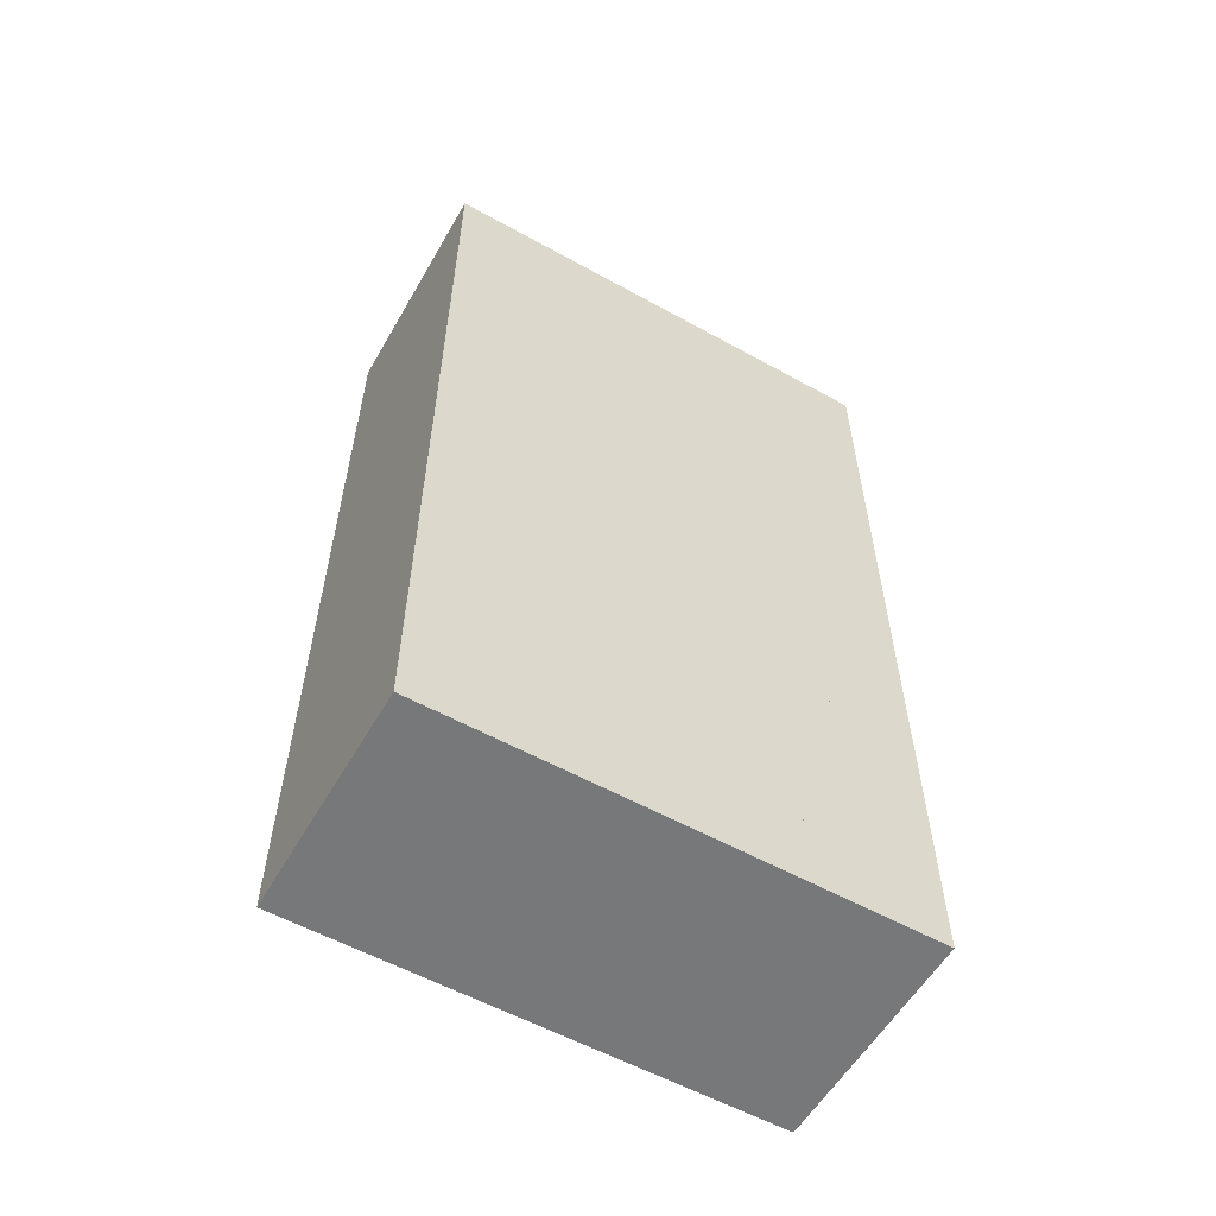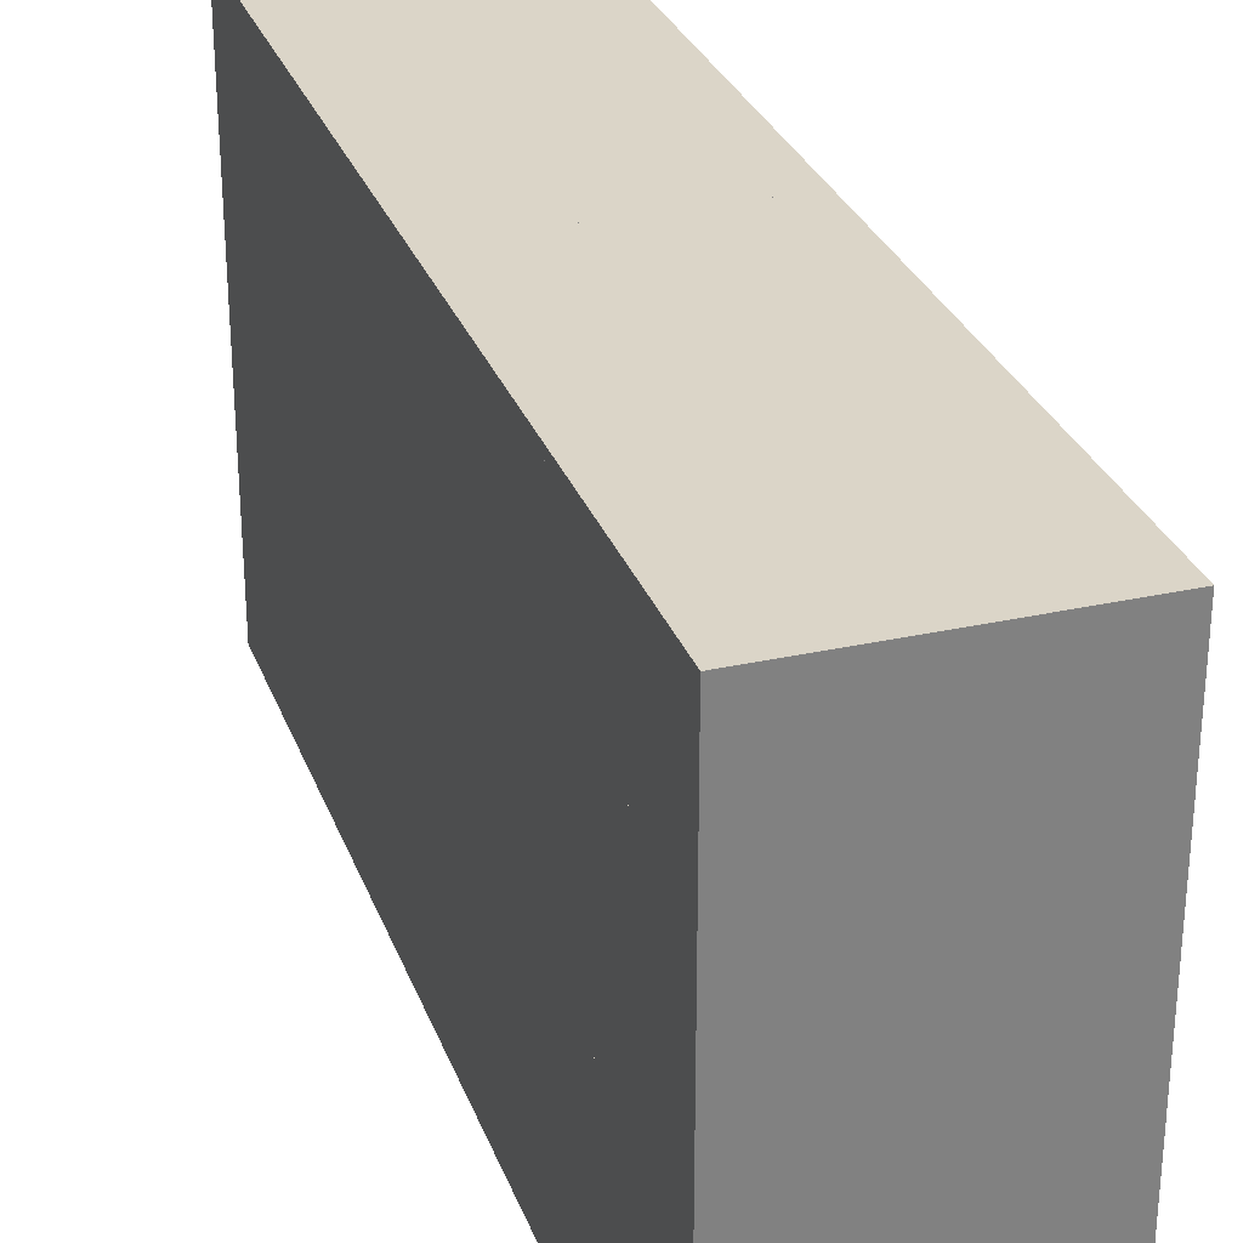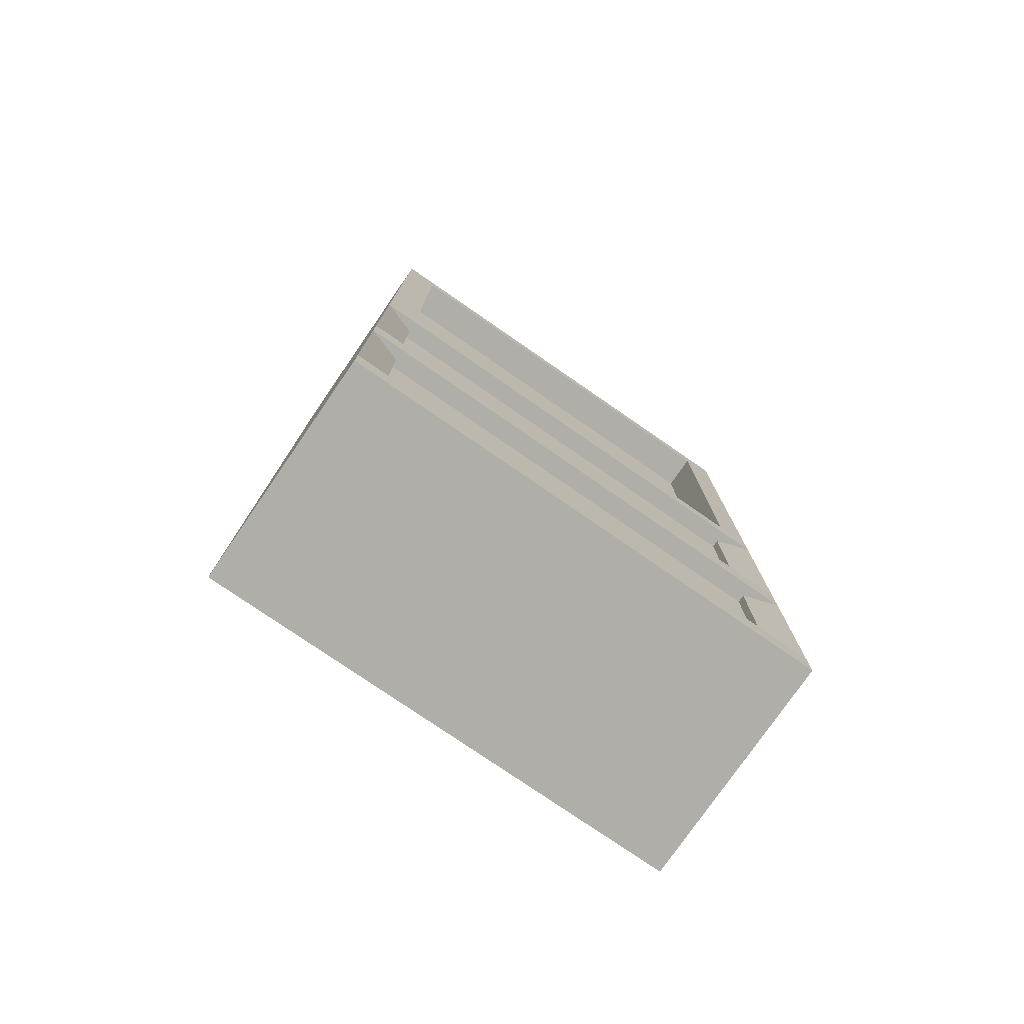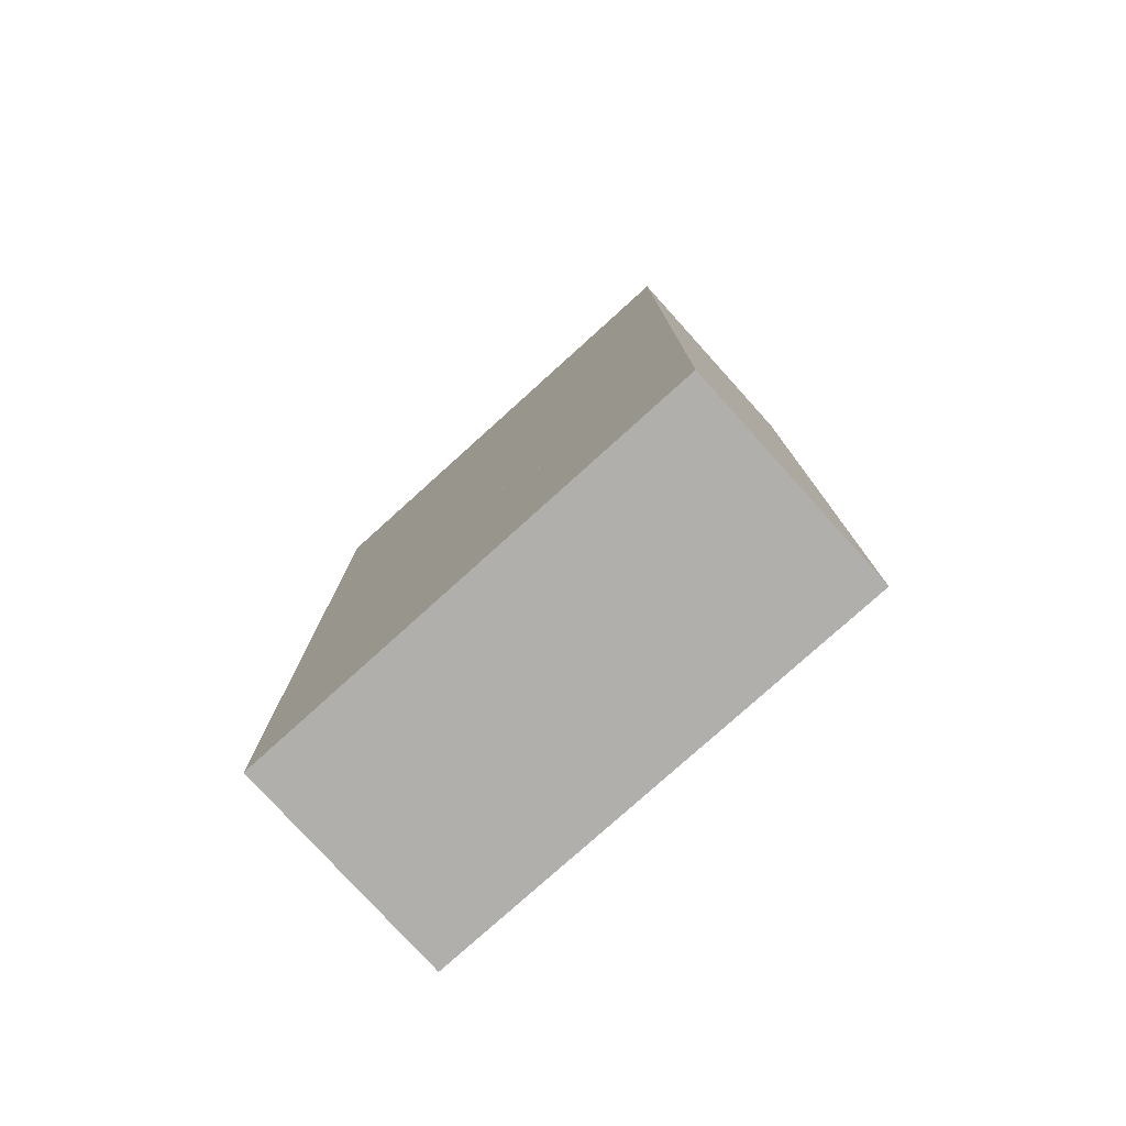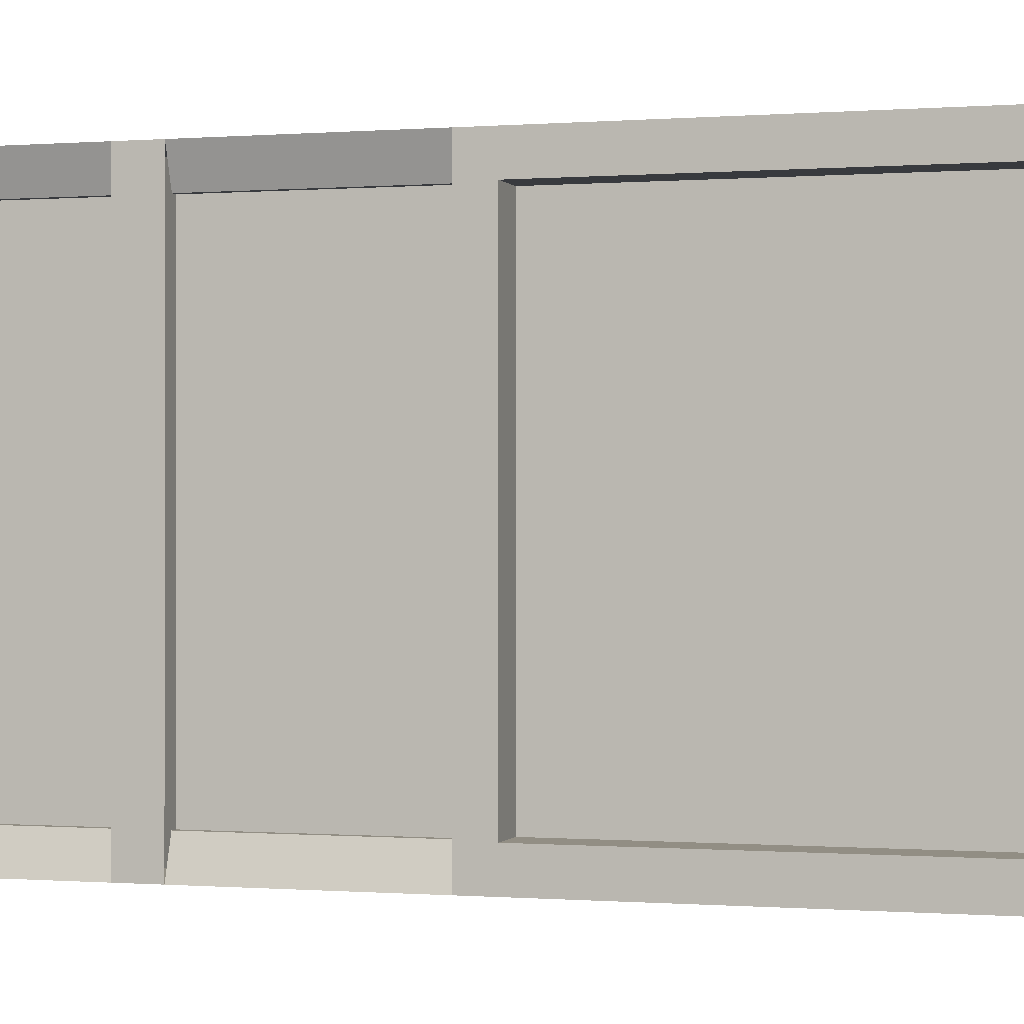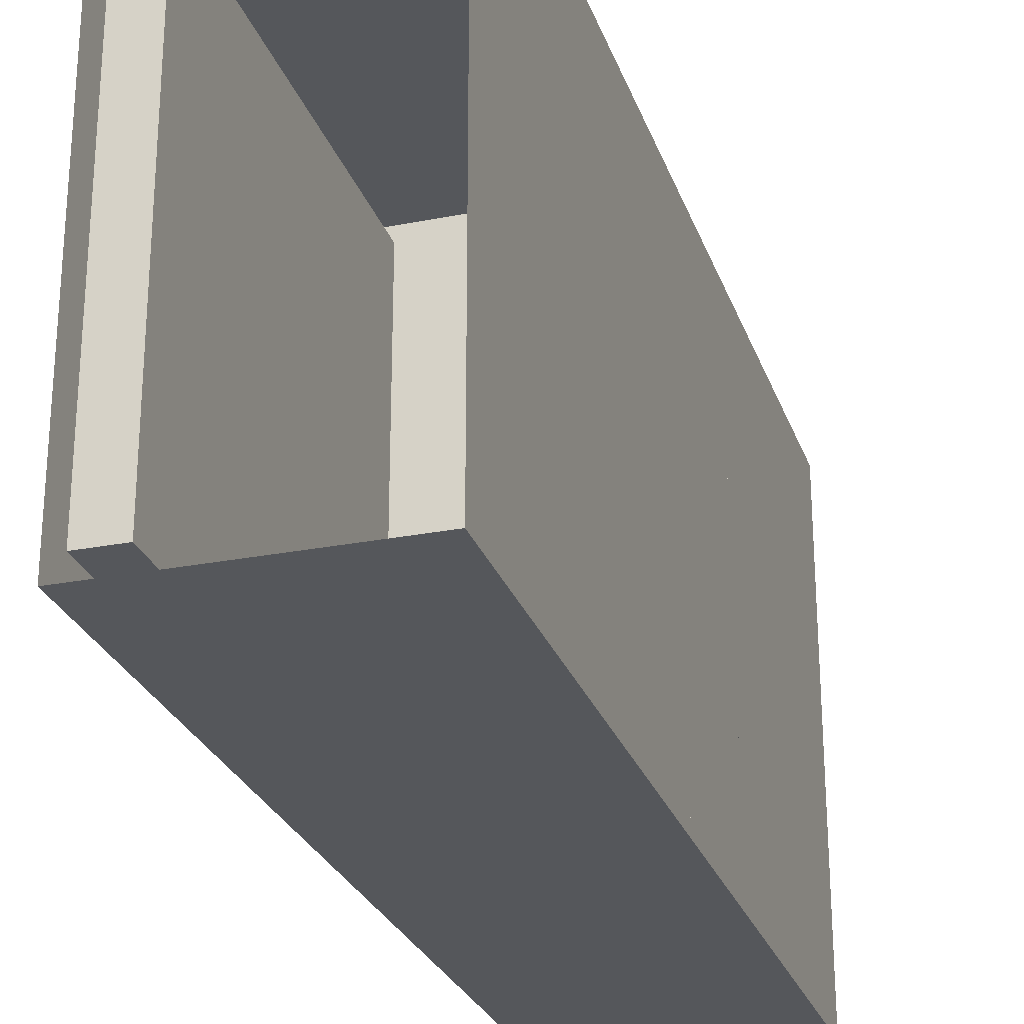
<metadata>
{"format":"obj","ext":"obj","renderer":"f3d","projection":"perspective","resolution":1024,"background":"white","views":[{"elev":-57.3,"azim":-119.9,"up":"+Y"},{"elev":29.6,"azim":-18.2,"up":"+Z"},{"elev":-77.5,"azim":55.4,"up":"+Y"},{"elev":-78.1,"azim":-47.9,"up":"+Y"},{"elev":-0.3,"azim":107.1,"up":"+Z"},{"elev":-26.5,"azim":-162.9,"up":"+Z"}]}
</metadata>
<code>
v -0.02344 -0.9453 -0.5
v -0.5 -0.9453 -0.5
v -0.5 0 -0.5
v -0.02344 0 -0.5
v -0.02344 -0.0625 -0.4297
v -0.02344 -0.8828 -0.4297
v -0.02344 -0.8828 0.4297
v -0.02344 -0.9453 0.5
v -0.5 -0.9453 0.5
v -0.5 0 0.5
v -0.5 -1.234 -0.03906
v -0.5 -1.234 -0.07812
v -0.1641 -1.234 -0.07812
v -0.1641 -1.234 -0.03906
v -0.125 -1.234 -0.007812
v -0.5 -1.234 -0.007812
v -0.5 -0.9453 -0.007812
v -0.125 -0.9453 -0.007812
v -0.125 -1.234 -0.1094
v -0.125 -0.9453 -0.1094
v -0.5 -1.234 -0.1094
v -0.5 -0.9453 -0.1094
v -0.5 -1.32 -0.1484
v -0.5 -1.328 -0.2031
v -0.1641 -1.328 -0.2031
v -0.1641 -1.32 -0.1484
v -0.125 -1.32 -0.1172
v -0.5 -1.32 -0.1172
v -0.5 -0.9453 -0.1797
v -0.125 -0.9453 -0.1797
v -0.125 -1.336 -0.2266
v -0.125 -0.9766 -0.2891
v -0.5 -1.336 -0.2266
v -0.5 -0.9766 -0.2891
v -0.5 -1.32 -0.3281
v -0.5 -1.32 -0.3984
v -0.1641 -1.32 -0.3984
v -0.1641 -1.32 -0.3281
v -0.125 -1.32 -0.2891
v -0.5 -1.32 -0.2891
v -0.5 -0.9453 -0.2891
v -0.125 -0.9453 -0.2891
v -0.125 -1.32 -0.4297
v -0.125 -0.9453 -0.4297
v -0.5 -1.32 -0.4297
v -0.5 -0.9453 -0.4297
v -0.02344 0 0.5
v -0.02344 -0.0625 0.4297
v -0.1016 -0.0625 0.4297
v -0.1016 -0.0625 -0.4297
v -0.1016 -0.8828 -0.4297
v -0.5 -1.43 -0.5
v -0.5 -1.352 -0.5
v -0.02344 -1.352 -0.5
v -0.02344 -1.43 -0.5
v -0.02344 -1.43 0.5
v -0.5 -1.43 0.5
v -0.5 -1.352 0.5
v -0.04688 -1.352 -0.4297
v -0.04688 -0.9453 -0.4297
v -0.5 -1.352 -0.4297
v -0.02344 -1.352 0.5
v -0.02344 -1.805 0.5
v -0.04688 -1.43 0.4297
v -0.04688 -1.805 0.4297
v -0.5 -1.805 0.4297
v -0.5 -1.43 0.4297
v -0.1016 -0.8828 0.4297
v -0.02344 -1.875 0.5
v -0.5 -1.875 0.5
v -0.5 -1.875 -0.5
v -0.02344 -1.875 -0.5
v -0.5 -1.805 0.5
v -0.5 -1.805 -0.5
v -0.02344 -1.805 -0.5
v -0.04688 -0.9453 0.4297
v -0.04688 -1.352 0.4297
v -0.5 -1.352 0.4297
v -0.5 -0.9453 0.4297
v -0.5 -1.43 -0.4297
v -0.5 -1.805 -0.4297
v -0.04688 -1.805 -0.4297
v -0.04688 -1.43 -0.4297
v -0.5 -1.281 0.08594
v -0.5 -1.281 0.04688
v -0.1641 -1.281 0.04688
v -0.1641 -1.281 0.08594
v -0.125 -1.281 0.1172
v -0.5 -1.281 0.1172
v -0.5 -0.9453 0.1172
v -0.125 -0.9453 0.1172
v -0.125 -1.281 0.01562
v -0.125 -0.9453 0.01562
v -0.5 -1.281 0.01562
v -0.5 -0.9453 0.01562
v -0.5 -1.234 0.1797
v -0.5 -1.234 0.1562
v -0.1641 -1.234 0.1562
v -0.1641 -1.234 0.1797
v -0.125 -1.25 0.2109
v -0.5 -1.25 0.2109
v -0.5 -0.9766 0.2891
v -0.125 -0.9766 0.2891
v -0.125 -1.227 0.125
v -0.125 -0.9453 0.2109
v -0.5 -1.227 0.125
v -0.5 -0.9453 0.2109
v -0.5 -1.32 0.4062
v -0.5 -1.32 0.3516
v -0.1641 -1.32 0.3516
v -0.1641 -1.32 0.4062
v -0.125 -1.32 0.4297
v -0.5 -1.32 0.4297
v -0.5 -0.9453 0.4062
v -0.125 -0.9453 0.4062
v -0.125 -1.328 0.3203
v -0.125 -0.9531 0.2891
v -0.5 -1.328 0.3203
v -0.5 -0.9531 0.2891
v -0.5 -1.805 -0.007812
v -0.5 -1.805 -0.03906
v -0.1641 -1.805 -0.03906
v -0.1641 -1.805 -0.007812
v -0.125 -1.805 0.03906
v -0.5 -1.805 0.03906
v -0.5 -1.43 0.03906
v -0.125 -1.43 0.03906
v -0.125 -1.805 -0.07812
v -0.125 -1.43 -0.07812
v -0.5 -1.805 -0.07812
v -0.5 -1.43 -0.07812
v -0.1641 -1.82 0.1797
v -0.1641 -1.805 0.2188
v -0.5 -1.805 0.2188
v -0.5 -1.82 0.1797
v -0.5 -1.828 0.1562
v -0.125 -1.828 0.1562
v -0.125 -1.797 0.25
v -0.5 -1.797 0.25
v -0.125 -1.43 0.1484
v -0.125 -1.469 0.04688
v -0.5 -1.469 0.04688
v -0.5 -1.43 0.1484
v -0.5 -1.805 0.3203
v -0.5 -1.805 0.2891
v -0.1641 -1.805 0.2891
v -0.1641 -1.805 0.3203
v -0.125 -1.805 0.3594
v -0.5 -1.805 0.3594
v -0.5 -1.43 0.3594
v -0.125 -1.43 0.3594
v -0.125 -1.805 0.25
v -0.125 -1.43 0.25
v -0.5 -1.805 0.25
v -0.5 -1.43 0.25
v -0.5 -1.82 -0.3594
v -0.5 -1.805 -0.3984
v -0.1641 -1.805 -0.3984
v -0.1641 -1.82 -0.3594
v -0.125 -1.828 -0.3359
v -0.5 -1.828 -0.3359
v -0.5 -1.469 -0.2266
v -0.125 -1.469 -0.2266
v -0.125 -1.797 -0.4297
v -0.125 -1.43 -0.3281
v -0.5 -1.797 -0.4297
v -0.5 -1.43 -0.3281
v -0.5 -1.805 -0.1484
v -0.5 -1.805 -0.1797
v -0.1641 -1.805 -0.1797
v -0.1641 -1.805 -0.1484
v -0.125 -1.805 -0.1094
v -0.5 -1.805 -0.1094
v -0.5 -1.43 -0.1094
v -0.125 -1.43 -0.1094
v -0.125 -1.805 -0.2188
v -0.125 -1.43 -0.2188
v -0.5 -1.805 -0.2188
v -0.5 -1.43 -0.2188
v -0.0625 -1.352 0.4297
v -0.0625 -1.352 -0.4297
v -0.0625 -0.9453 -0.4297
v -0.0625 -0.9453 0.4297
v -0.0625 -1.805 0.4297
v -0.0625 -1.805 -0.4297
v -0.0625 -1.43 -0.4297
v -0.0625 -1.43 0.4297
f 1 2 3
f 1 3 4
f 47 10 9
f 47 9 8
f 52 53 54
f 52 54 55
f 56 62 58
f 56 58 57
f 50 49 68
f 50 68 51
f 55 54 62
f 55 62 56
f 69 70 71
f 69 71 72
f 69 72 63
f 69 63 73
f 69 73 70
f 71 74 75
f 71 75 72
f 72 75 63
f 1 4 5
f 1 5 6
f 1 6 7
f 1 7 8
f 47 8 7
f 47 7 48
f 47 48 4
f 4 48 5
f 53 2 1
f 53 1 54
f 54 1 59
f 59 1 60
f 59 60 46
f 59 46 61
f 56 57 63
f 56 63 64
f 64 63 65
f 64 65 66
f 64 66 67
f 76 77 78
f 76 78 79
f 76 8 62
f 76 62 77
f 9 58 62
f 9 62 8
f 80 81 82
f 80 82 83
f 83 82 55
f 55 82 75
f 55 75 74
f 55 74 52
f 57 73 63
f 1 8 2
f 2 8 9
f 5 48 49
f 5 49 50
f 5 50 51
f 5 51 6
f 52 55 56
f 52 56 57
f 7 68 49
f 7 49 48
f 2 9 10
f 2 10 3
f 52 57 58
f 52 58 53
f 53 58 9
f 53 9 2
f 70 73 71
f 71 73 74
f 52 74 57
f 57 74 73
f 11 12 13
f 11 13 14
f 23 24 25
f 23 25 26
f 35 36 37
f 35 37 38
f 84 85 86
f 84 86 87
f 96 97 98
f 96 98 99
f 108 109 110
f 108 110 111
f 120 121 122
f 120 122 123
f 132 133 134
f 132 134 135
f 144 145 146
f 144 146 147
f 156 157 158
f 156 158 159
f 168 169 170
f 168 170 171
f 11 14 15
f 11 15 16
f 16 15 17
f 17 15 18
f 18 15 19
f 18 19 20
f 20 19 21
f 20 21 22
f 14 13 19
f 14 19 15
f 19 13 12
f 19 12 21
f 144 147 148
f 144 148 149
f 149 148 150
f 150 148 151
f 151 148 152
f 151 152 153
f 153 152 154
f 153 154 155
f 147 146 152
f 147 152 148
f 152 146 145
f 152 145 154
f 23 26 27
f 23 27 28
f 28 27 29
f 29 27 30
f 30 27 31
f 30 31 32
f 32 31 33
f 32 33 34
f 26 25 31
f 26 31 27
f 31 25 24
f 31 24 33
f 120 123 124
f 120 124 125
f 125 124 126
f 126 124 127
f 127 124 128
f 127 128 129
f 129 128 130
f 129 130 131
f 123 122 128
f 123 128 124
f 128 122 121
f 128 121 130
f 35 38 39
f 35 39 40
f 40 39 41
f 41 39 42
f 42 39 43
f 42 43 44
f 44 43 45
f 44 45 46
f 38 37 43
f 38 43 39
f 43 37 36
f 43 36 45
f 103 100 104
f 103 104 105
f 132 135 136
f 132 136 137
f 132 137 133
f 133 137 138
f 133 138 139
f 133 139 134
f 140 138 137
f 140 137 141
f 141 137 136
f 141 136 142
f 138 140 143
f 138 143 139
f 156 159 160
f 156 160 161
f 161 160 162
f 162 160 163
f 163 160 164
f 163 164 165
f 165 164 166
f 165 166 167
f 159 158 164
f 159 164 160
f 164 158 157
f 164 157 166
f 84 87 88
f 84 88 89
f 92 86 85
f 92 85 94
f 87 86 92
f 87 92 88
f 89 88 90
f 90 88 91
f 93 92 94
f 93 94 95
f 91 88 92
f 91 92 93
f 96 99 100
f 96 100 101
f 104 98 97
f 104 97 106
f 99 98 104
f 99 104 100
f 101 100 102
f 102 100 103
f 105 104 106
f 105 106 107
f 108 111 112
f 108 112 113
f 116 110 109
f 116 109 118
f 111 110 116
f 111 116 112
f 113 112 114
f 114 112 115
f 117 116 118
f 117 118 119
f 115 112 116
f 115 116 117
f 168 171 172
f 168 172 173
f 171 170 176
f 171 176 172
f 176 170 169
f 176 169 178
f 173 172 174
f 174 172 175
f 177 176 178
f 177 178 179
f 175 172 176
f 175 176 177
f 180 181 182
f 180 182 183
f 184 185 186
f 184 186 187

</code>
